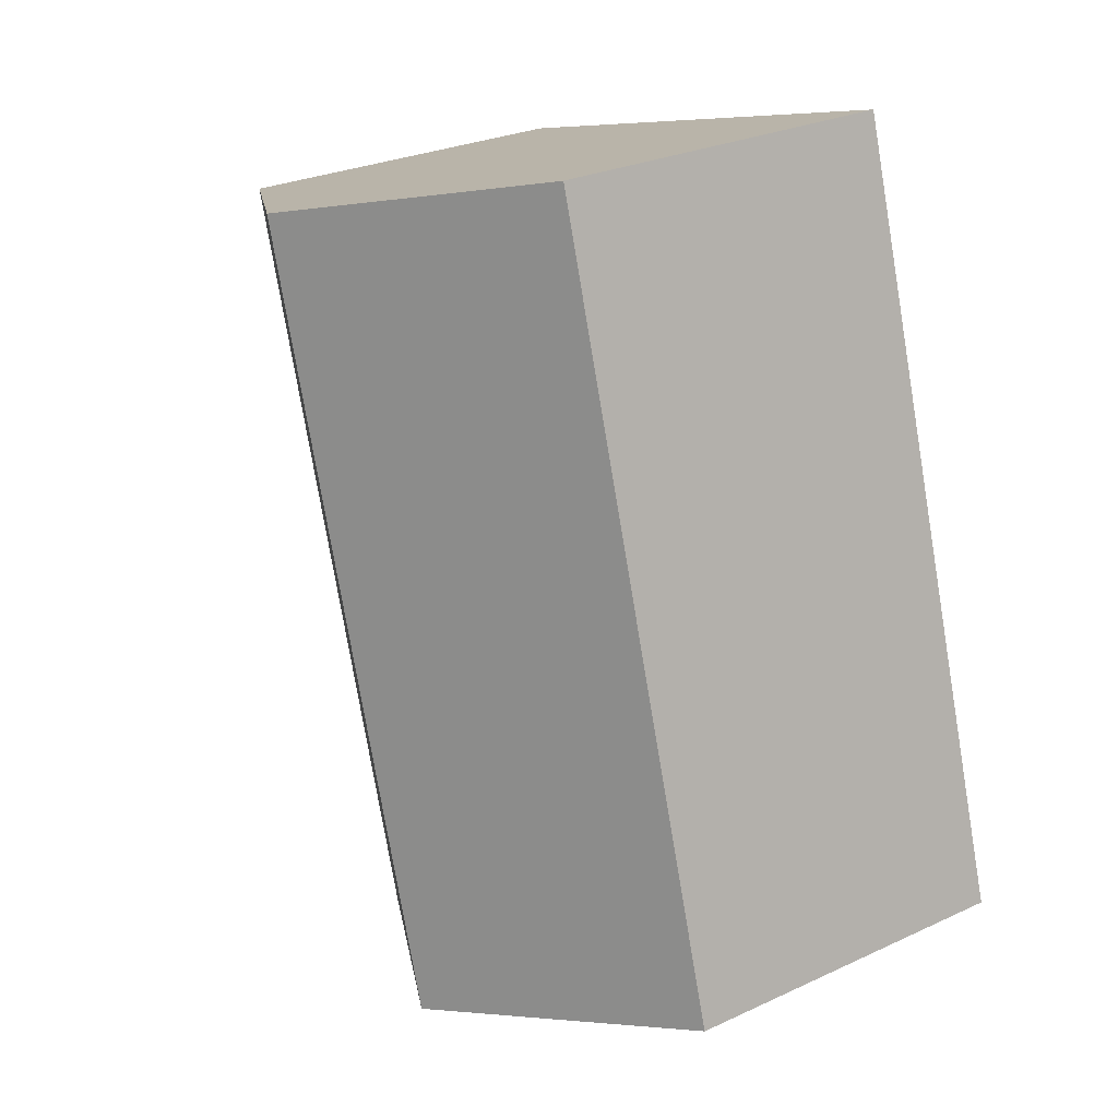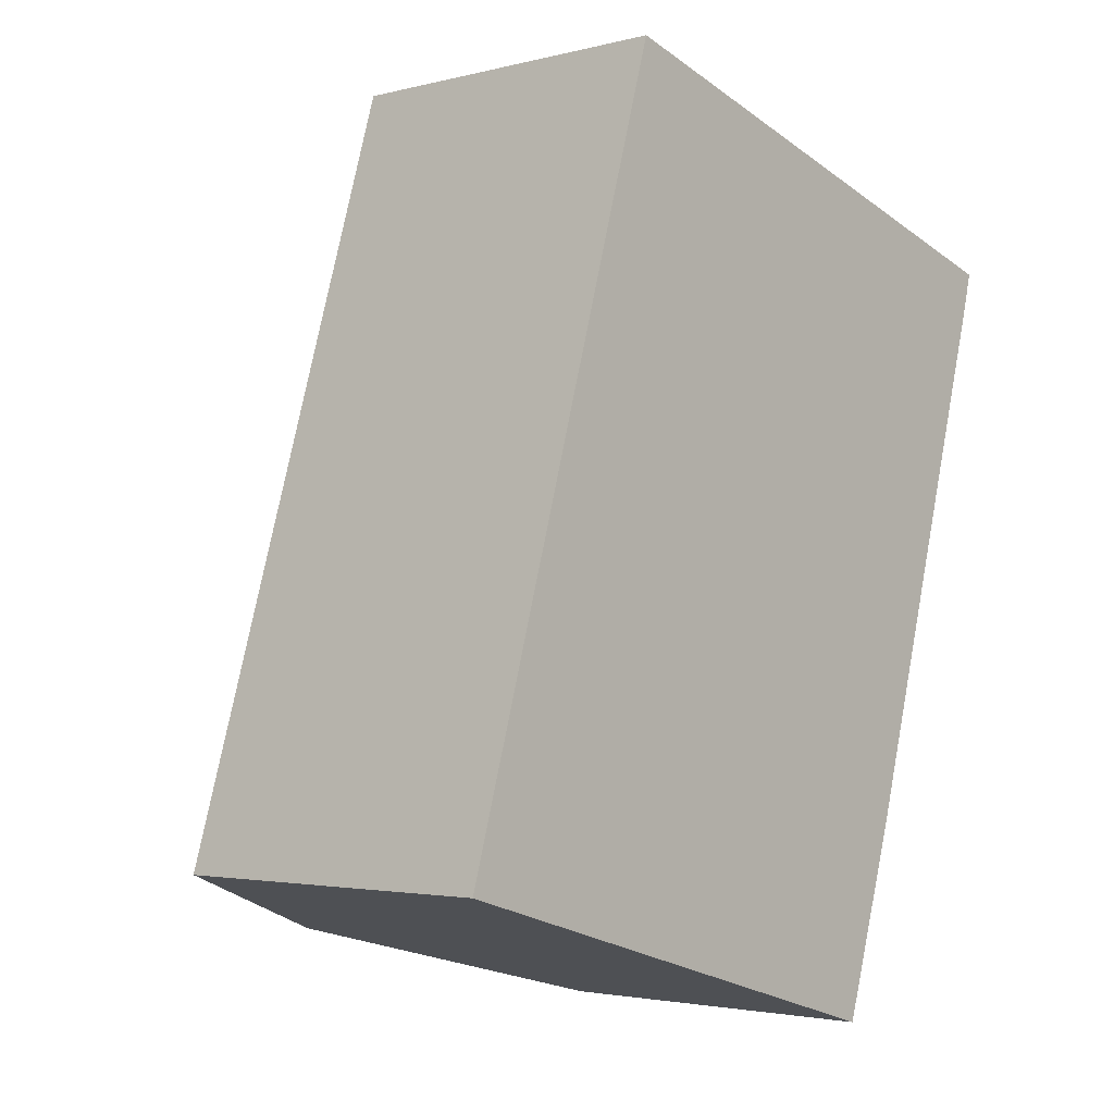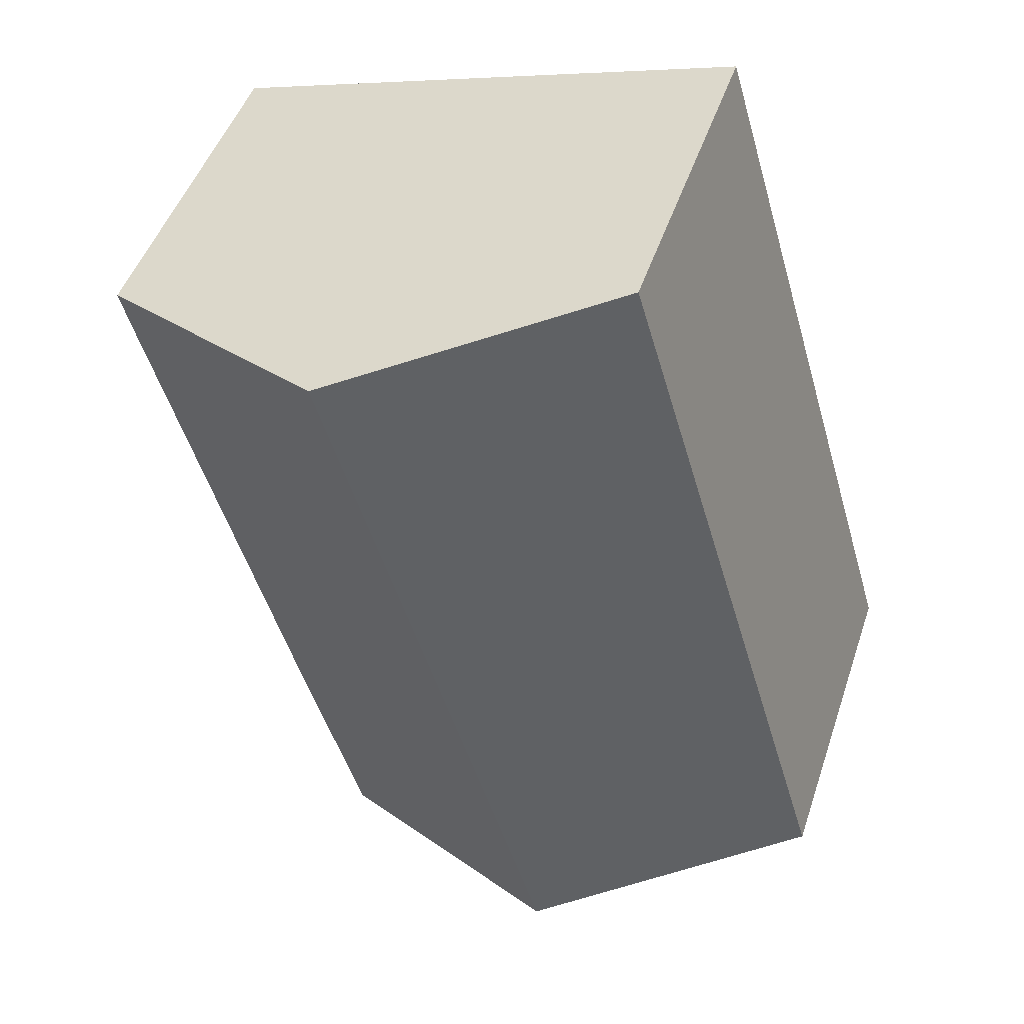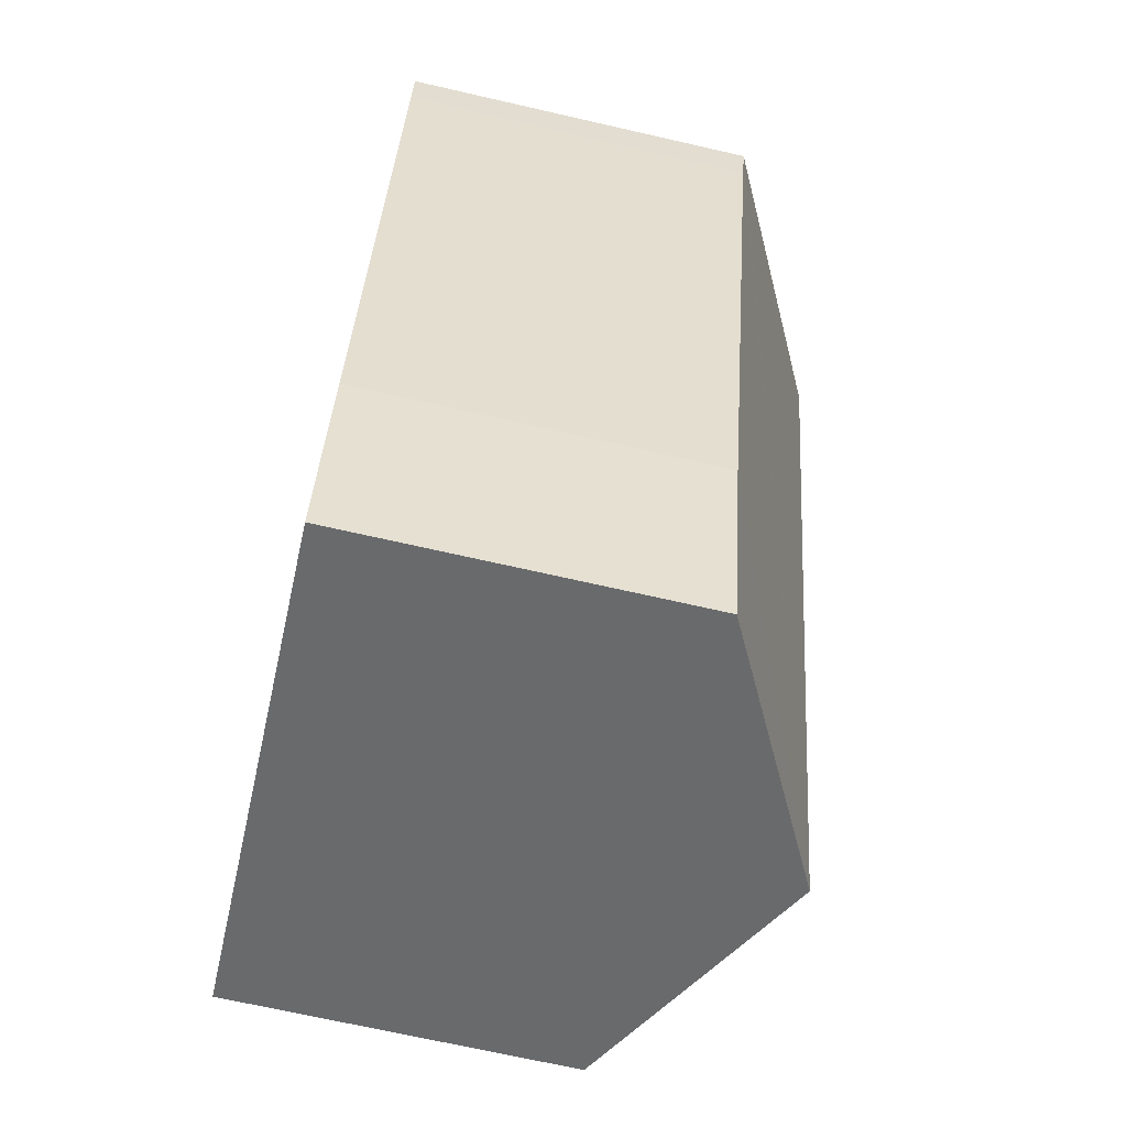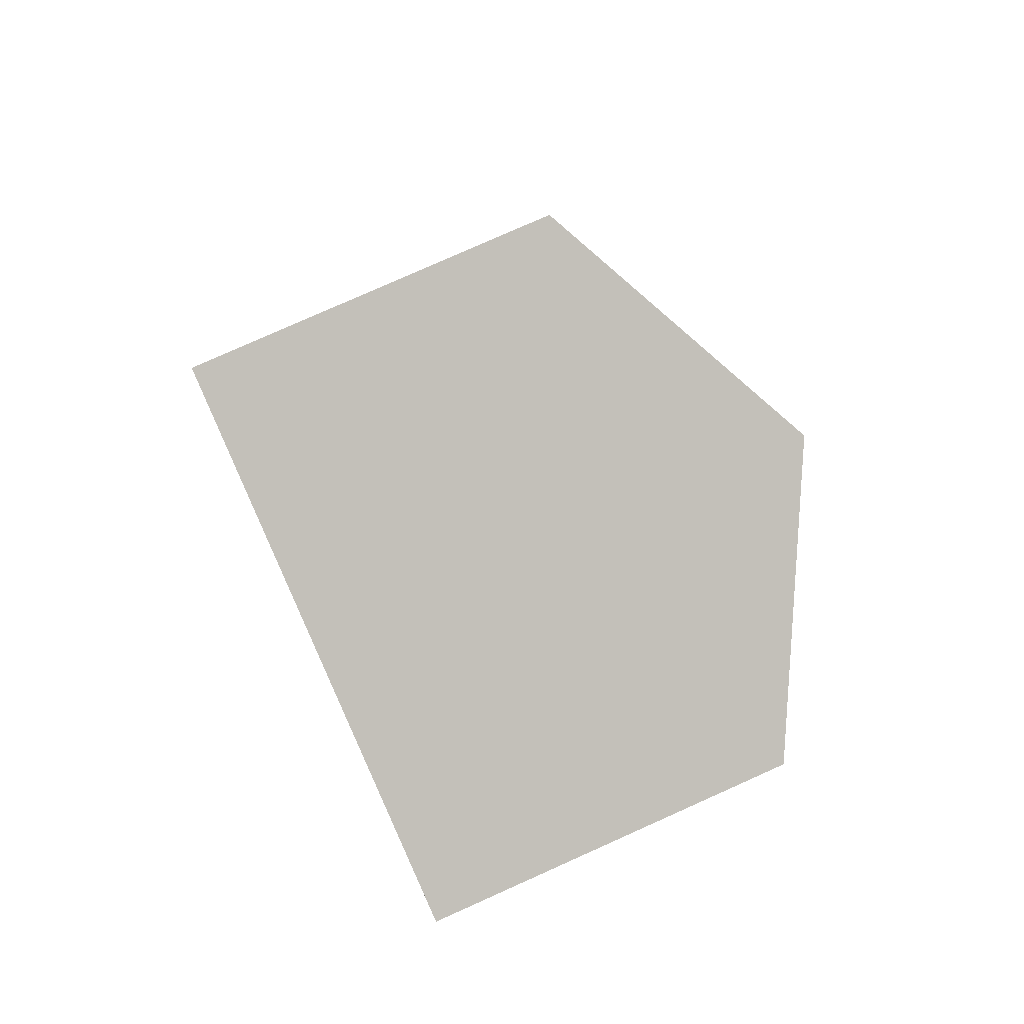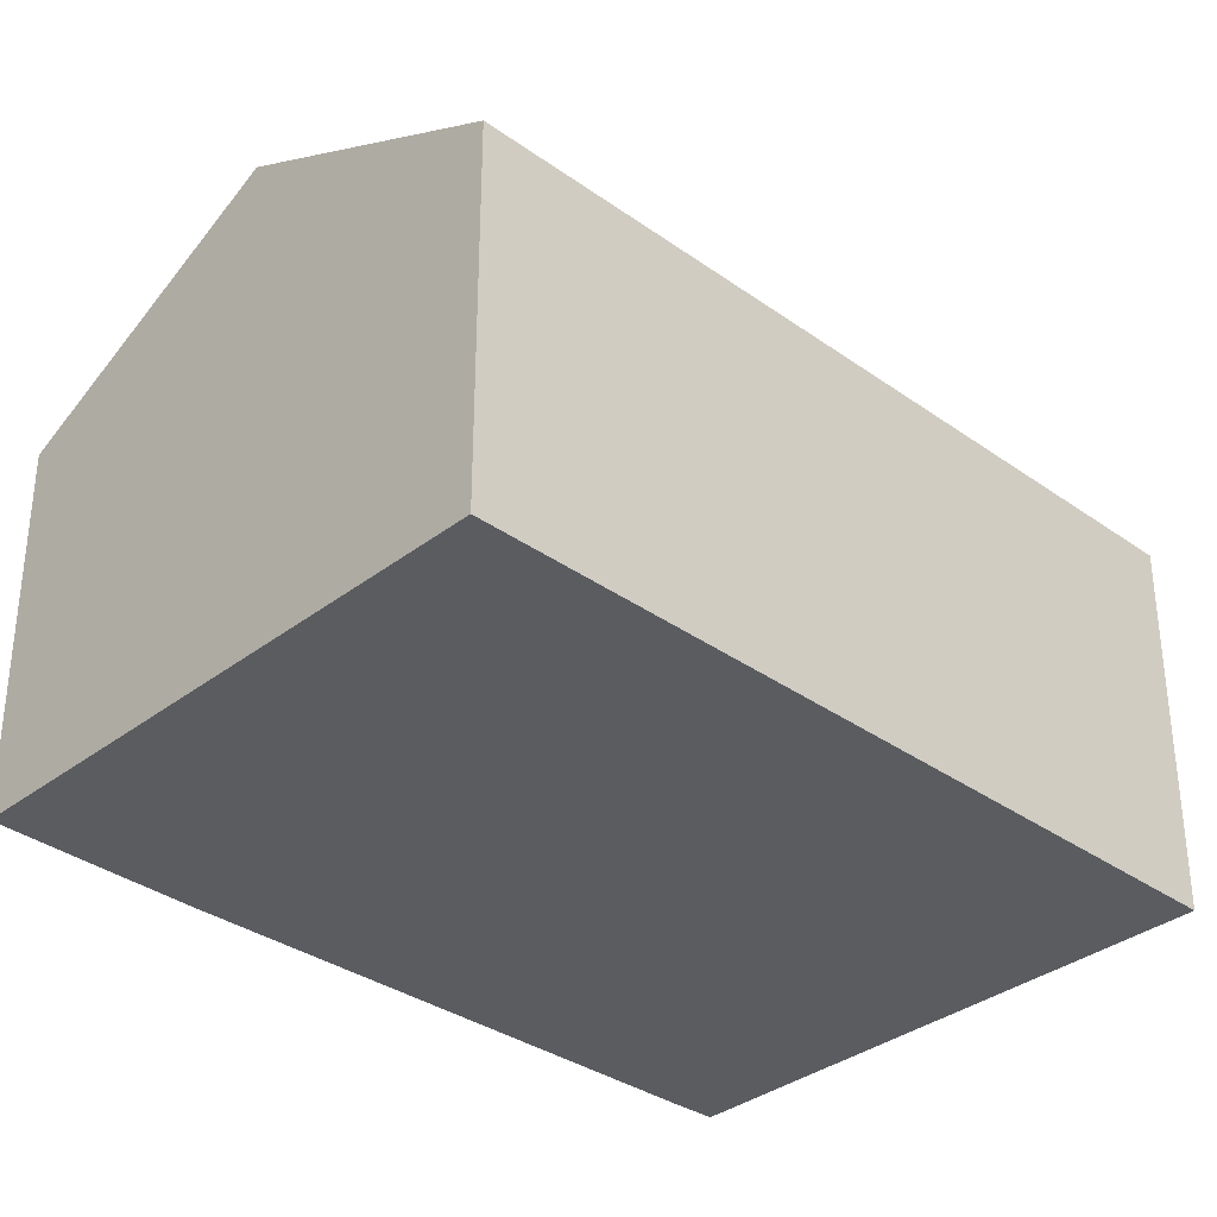
<metadata>
{"format":"obj","ext":"obj","renderer":"f3d","projection":"perspective","resolution":1024,"background":"white","views":[{"elev":27.1,"azim":-125.7,"up":"+Z"},{"elev":-2.7,"azim":-48.2,"up":"+Z"},{"elev":47.6,"azim":-161.8,"up":"+Z"},{"elev":-69.2,"azim":77.1,"up":"+Z"},{"elev":78.7,"azim":65.9,"up":"+Z"},{"elev":-34.1,"azim":-117.6,"up":"+Y"}]}
</metadata>
<code>
v  2.054 3.234 6.945
v  2.461 4.514 -0.718
v  0 3.234 1.98e-16
v  4.519 4.514 6.24
v  6.946 3.254 5.546
v  6.854 3.246 5.183
v  5.462 3.222 0.301
v  4.918 3.236 -1.434
v  4.918 8.781e-17 -1.434
v  2.461 4.396e-17 -0.718
v  0 0 0
v  2.054 -4.253e-16 6.945
v  4.519 -3.821e-16 6.24
v  6.946 -3.396e-16 5.546
v  5.462 -1.843e-17 0.301
v  6.854 -3.174e-16 5.183
g defaultobject
f 1 2 3
f 2 1 4
f 5 2 4
f 2 5 6
f 2 6 7
f 2 7 8
f 9 2 8
f 2 9 3
f 3 9 10
f 3 10 11
f 11 1 3
f 1 11 12
f 12 4 1
f 4 12 5
f 5 12 13
f 5 13 14
f 7 9 8
f 9 7 15
f 14 6 5
f 6 14 16
f 16 7 6
f 7 16 15
f 11 13 12
f 13 11 14
f 14 11 16
f 16 11 15
f 15 11 10
f 15 10 9

</code>
